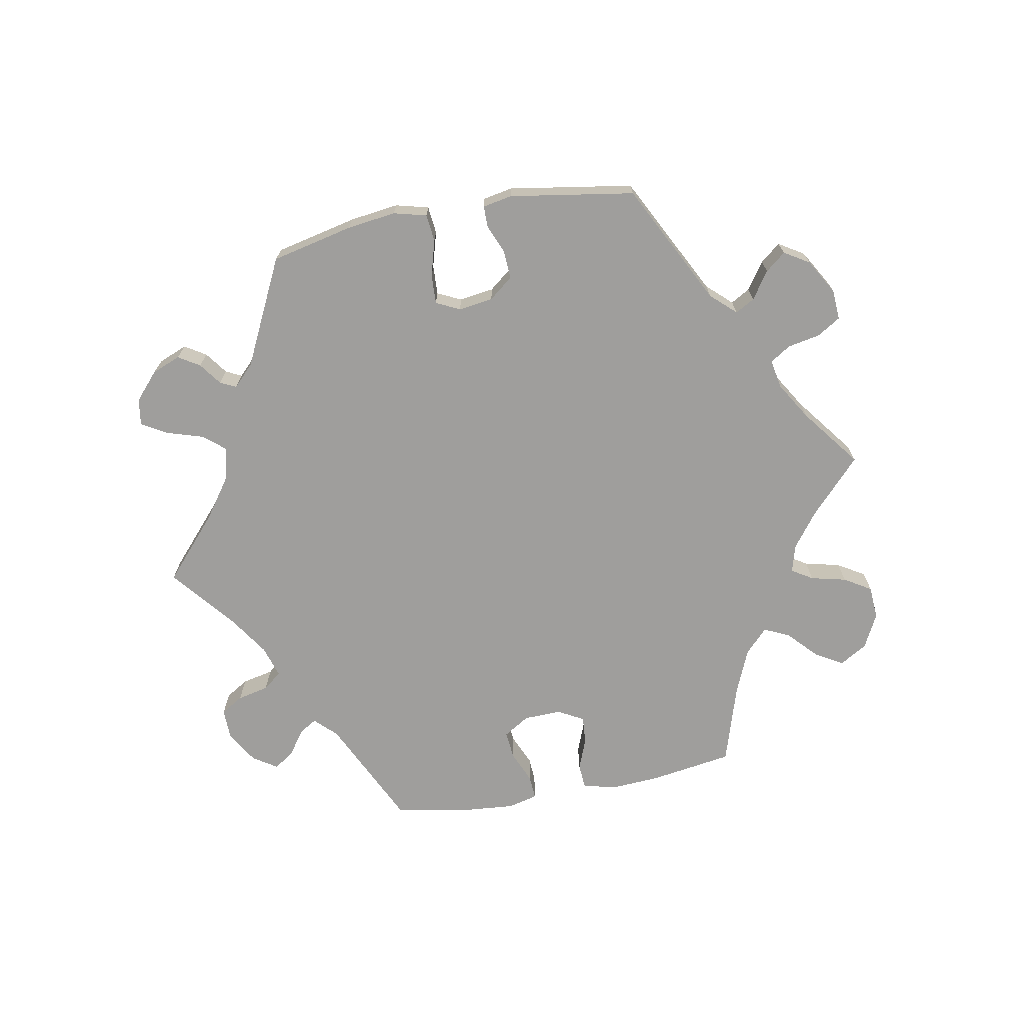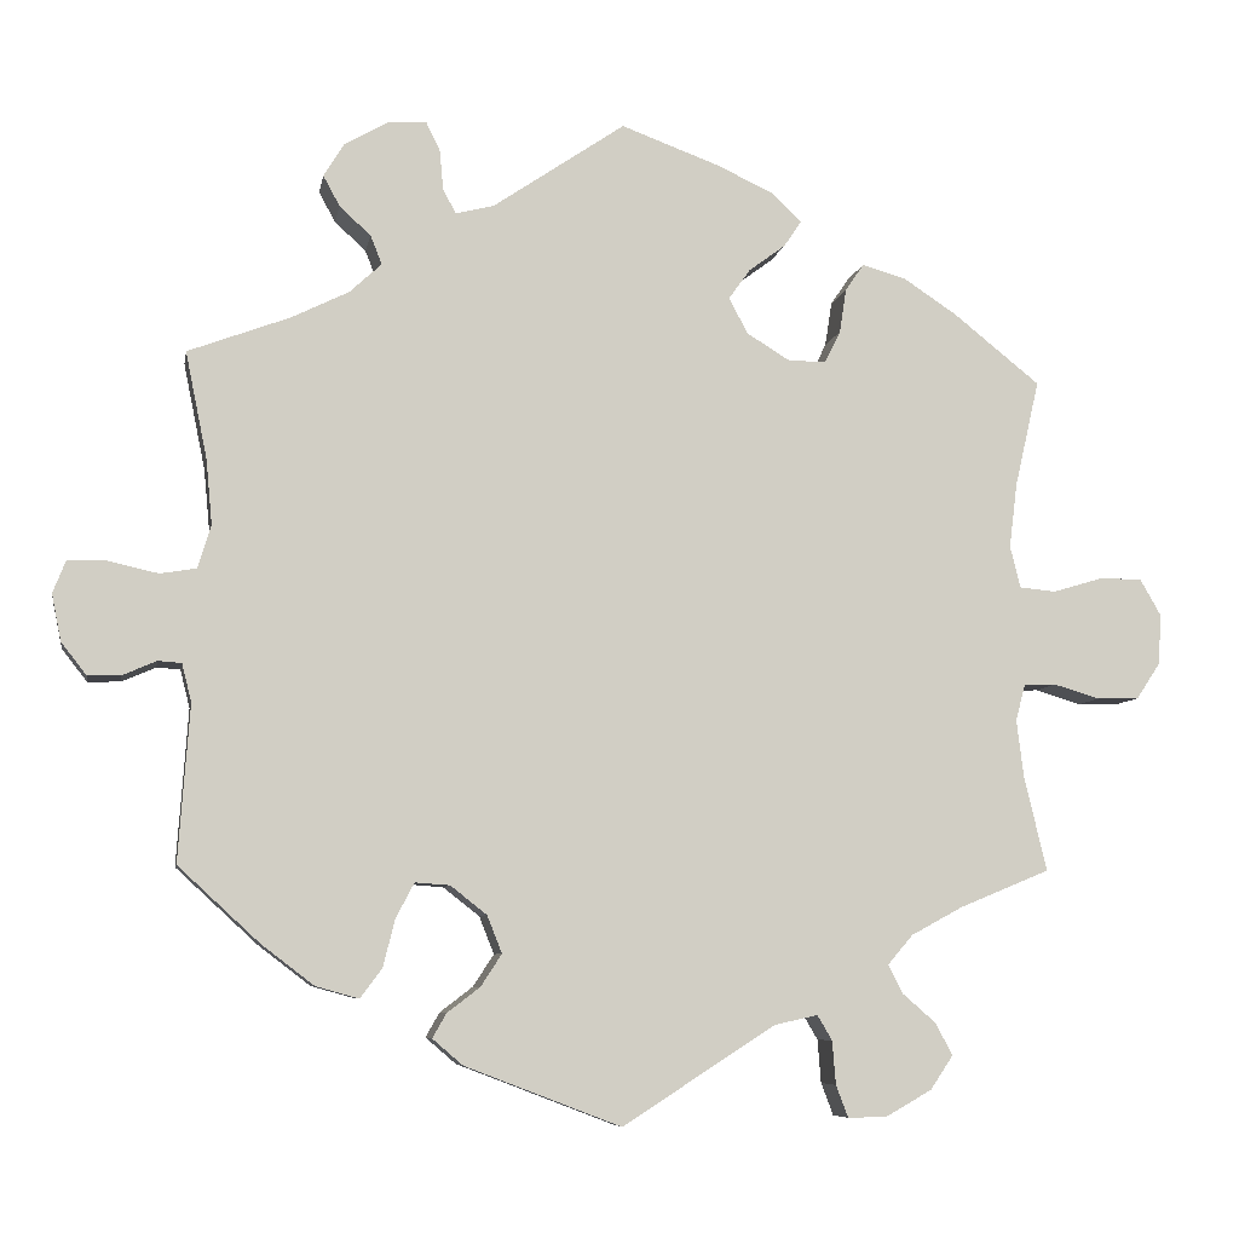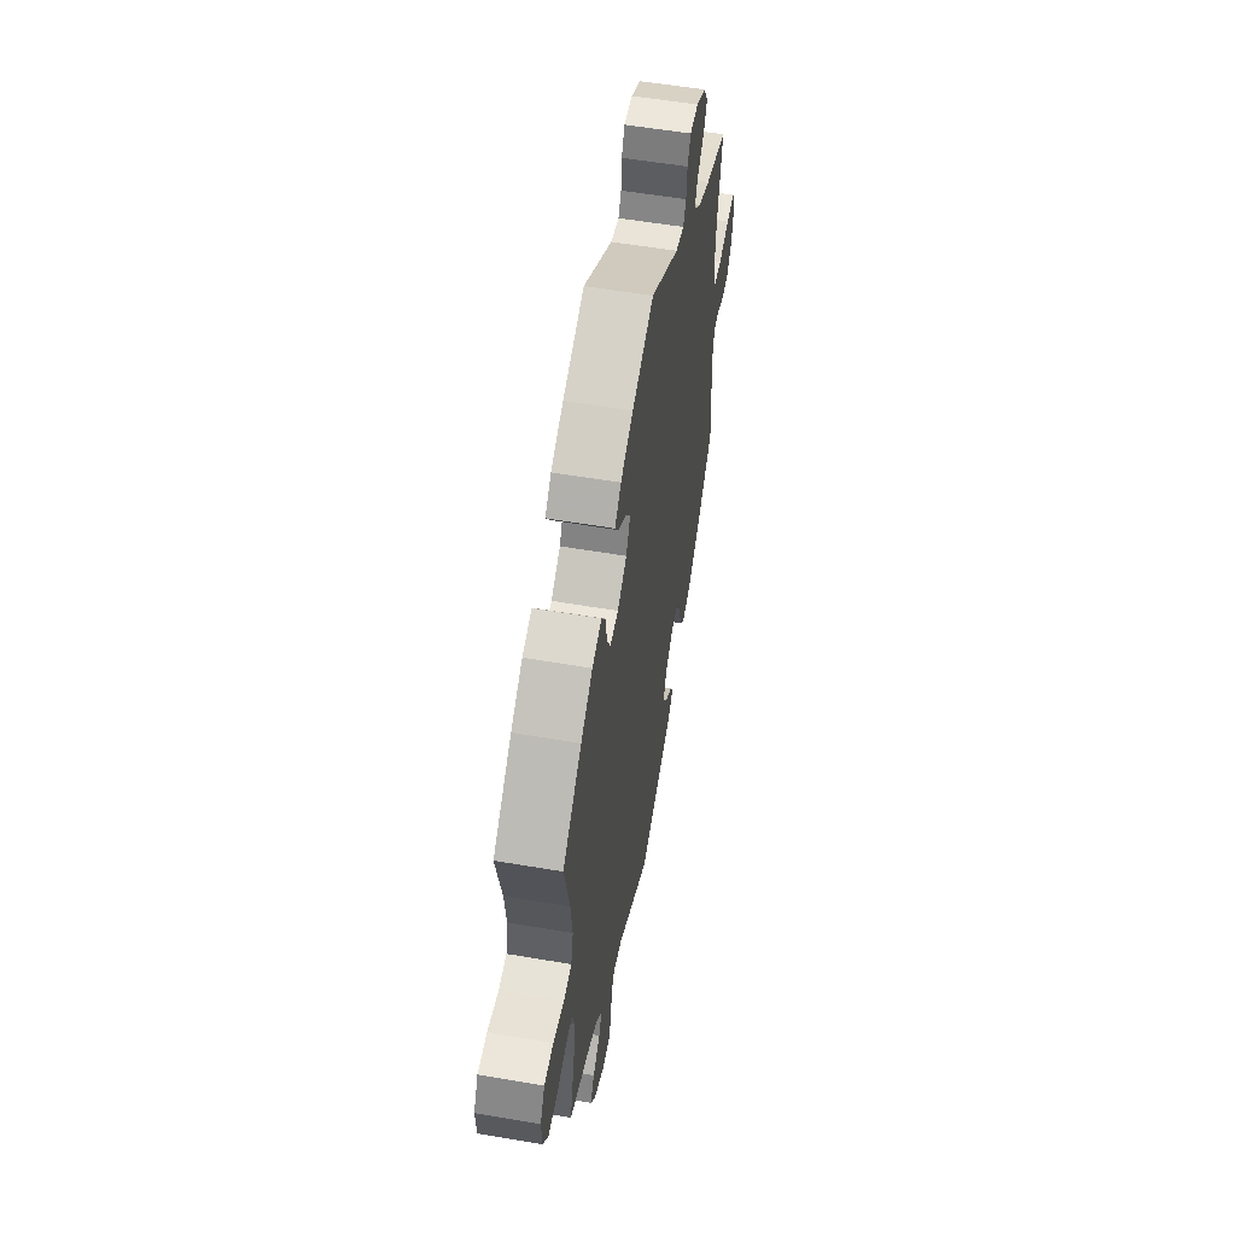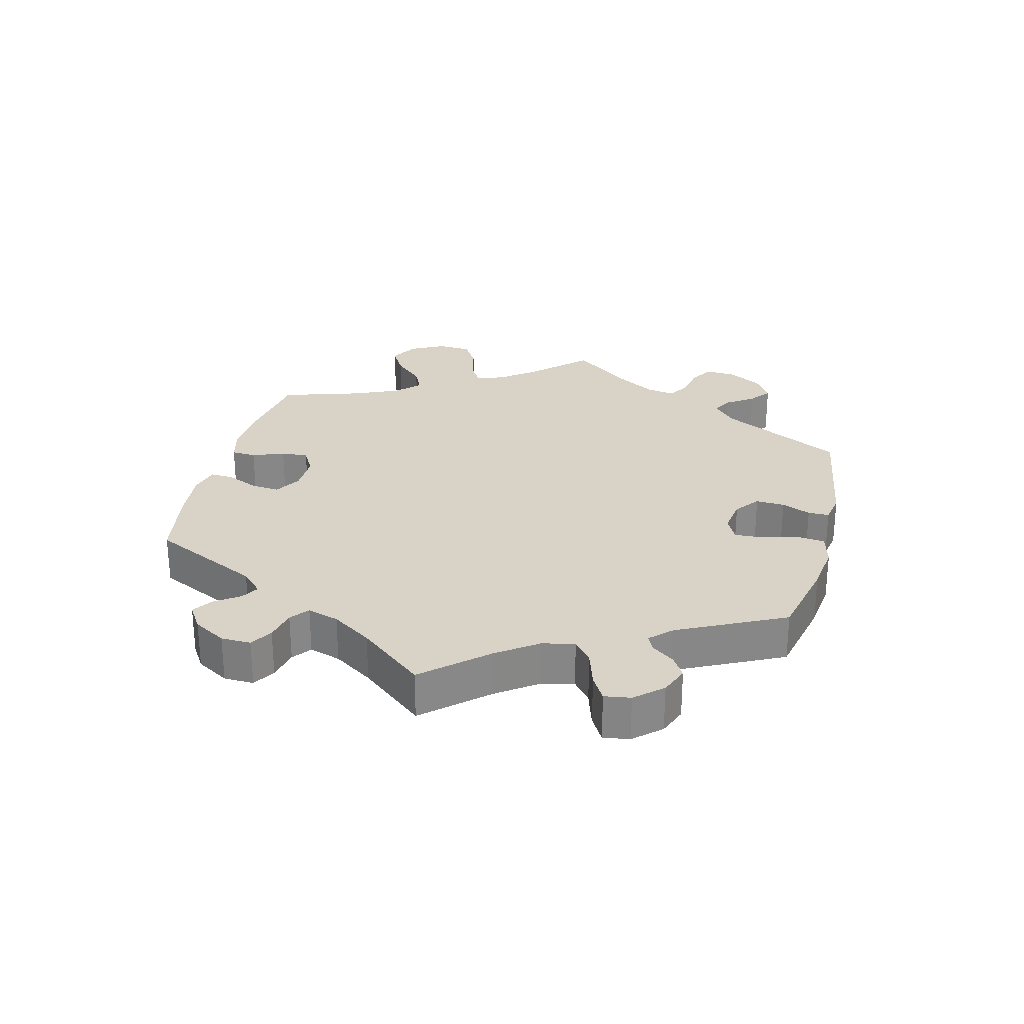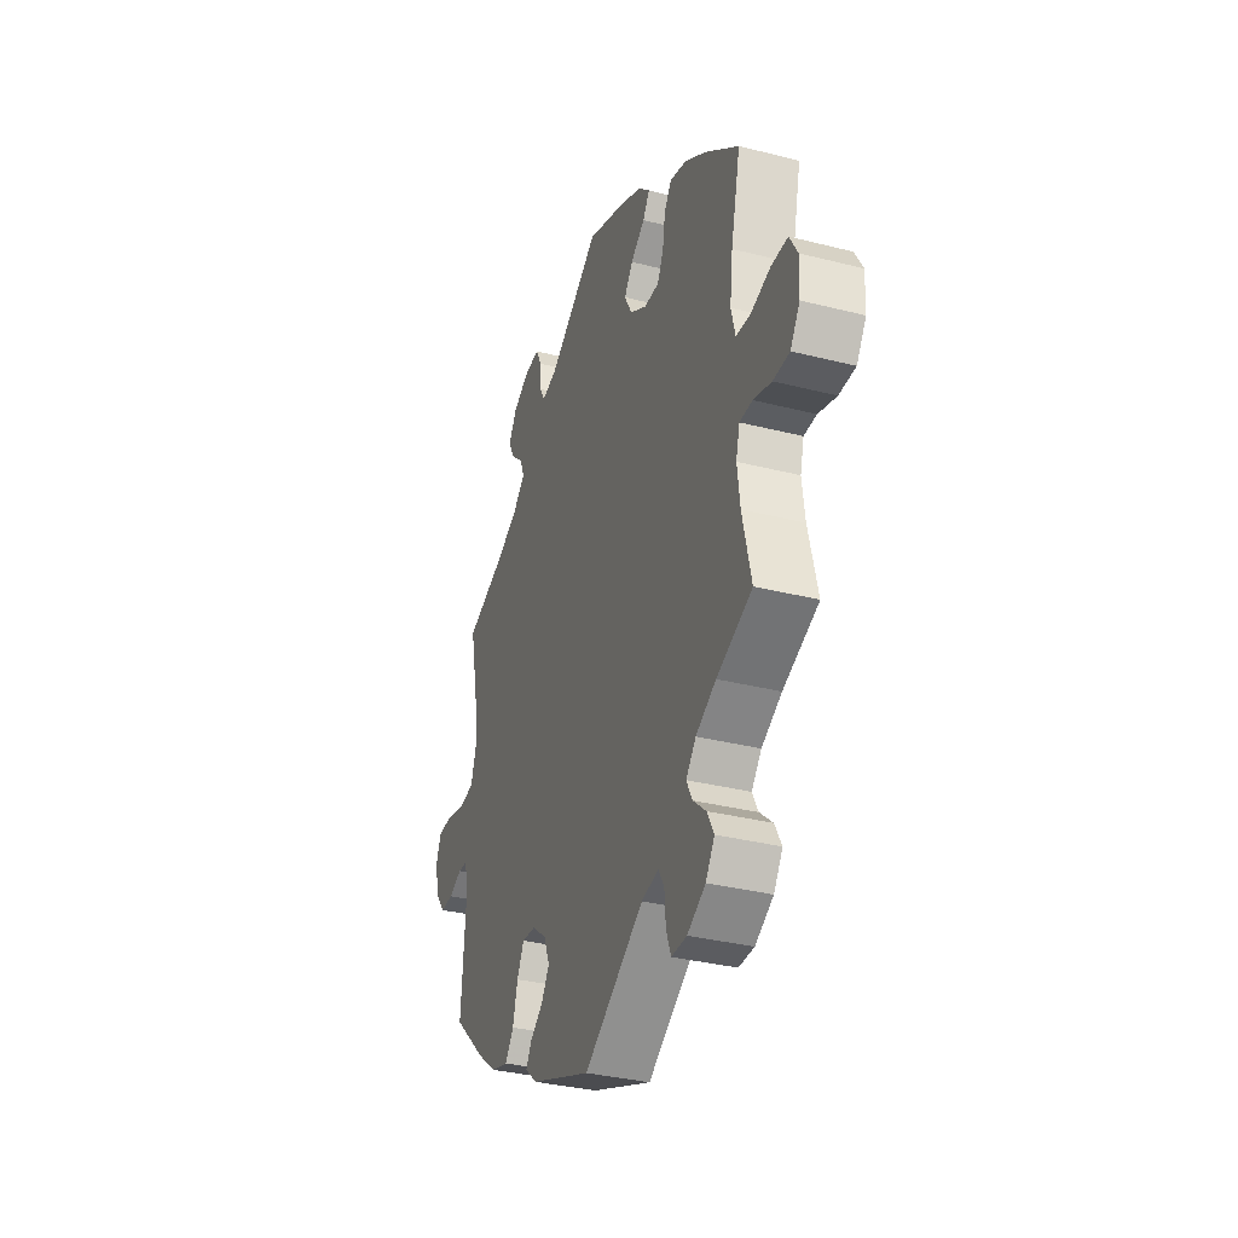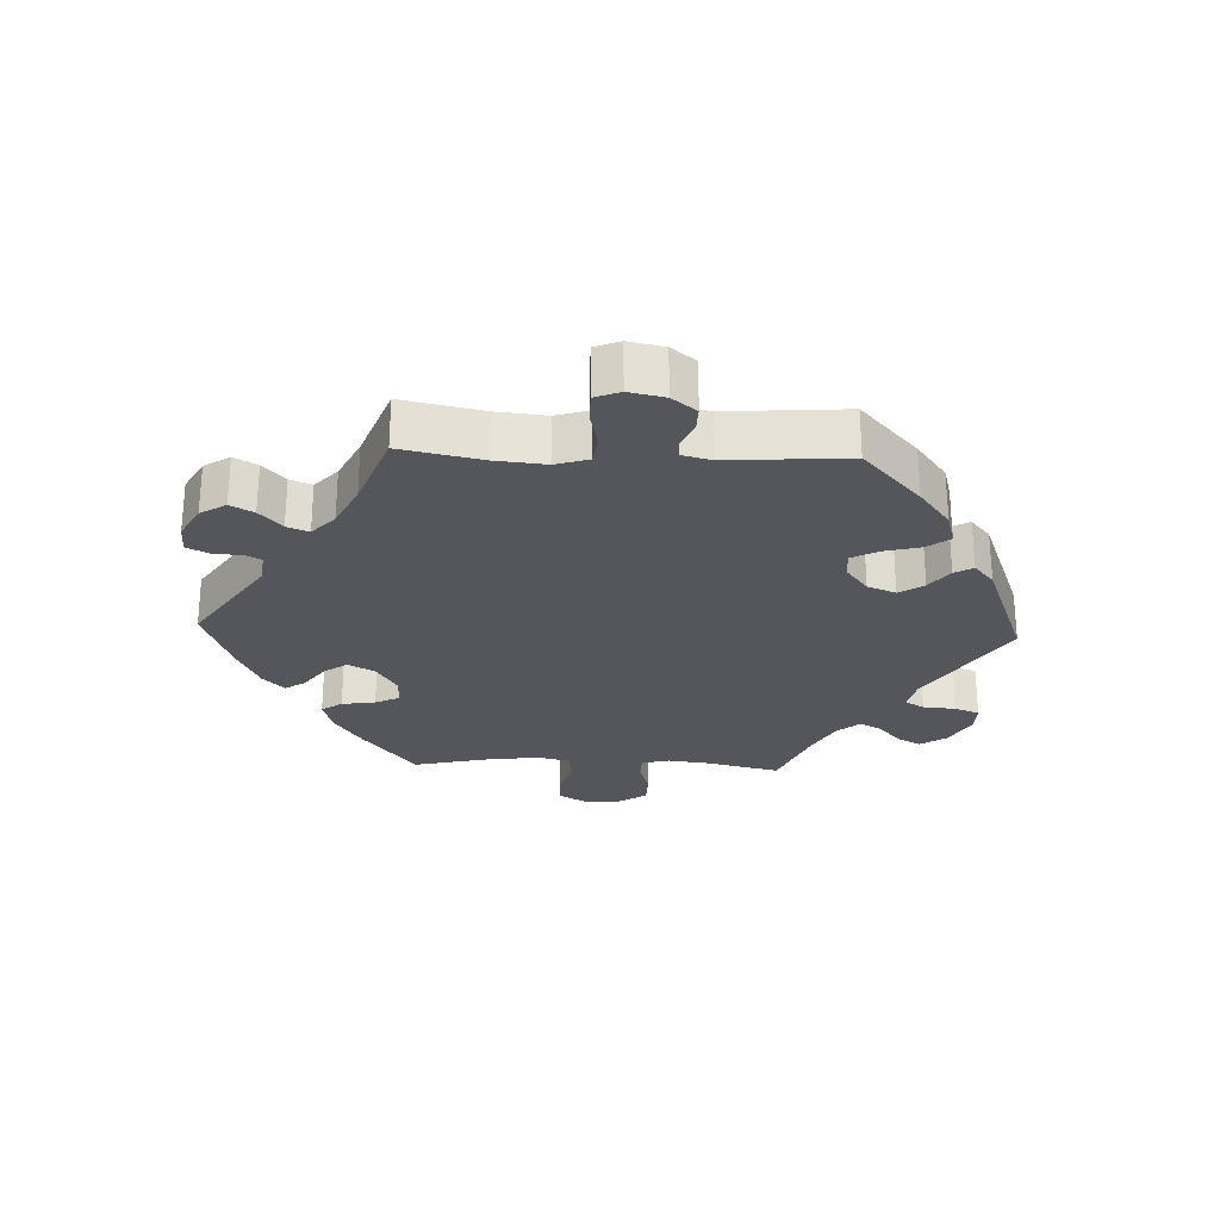
<metadata>
{"format":"obj","ext":"obj","renderer":"f3d","projection":"perspective","resolution":1024,"background":"white","views":[{"elev":-70.9,"azim":160.4,"up":"+Y"},{"elev":-7.1,"azim":170.0,"up":"+Z"},{"elev":55.9,"azim":-79.8,"up":"+Z"},{"elev":27.9,"azim":73.9,"up":"+Y"},{"elev":-34.0,"azim":-109.0,"up":"+Z"},{"elev":-26.3,"azim":87.6,"up":"+Y"}]}
</metadata>
<code>
v -0.4 0.07 0.369
v -0.338 0.07 0.41
v -0.288 0.07 0.424
v -0.267 0.07 0.393
v -0.259 0.07 0.342
v -0.241 0.07 0.305
v -0.197 0.07 0.306
v -0.148 0.07 0.336
v -0.126 0.07 0.377
v -0.151 0.07 0.412
v -0.193 0.07 0.443
v -0.213 0.07 0.473
v -0.18 0.07 0.505
v -0.114 0.07 0.536
v 0 0.07 0.578
v 0.152 0.07 0.475
v 0.196 0.07 0.464
v 0.211 0.07 0.491
v 0.215 0.07 0.537
v 0.231 0.07 0.57
v 0.275 0.07 0.568
v 0.325 0.07 0.54
v 0.349 0.07 0.501
v 0.33 0.07 0.466
v 0.294 0.07 0.433
v 0.281 0.07 0.4
v 0.318 0.07 0.366
v 0.383 0.07 0.334
v 0.501 0.07 0.29
v 0.476 0.07 0.167
v 0.469 0.07 0.092
v 0.484 0.07 0.043
v 0.526 0.07 0.036
v 0.583 0.07 0.049
v 0.628 0.07 0.049
v 0.643 0.07 0.011
v 0.632 0.07 -0.043
v 0.603 0.07 -0.08
v 0.565 0.07 -0.079
v 0.526 0.07 -0.062
v 0.499 0.07 -0.064
v 0.488 0.07 -0.108
v 0.501 0.07 -0.288
v 0.407 0.07 -0.375
v 0.347 0.07 -0.421
v 0.297 0.07 -0.435
v 0.272 0.07 -0.401
v 0.258 0.07 -0.346
v 0.237 0.07 -0.306
v 0.197 0.07 -0.309
v 0.155 0.07 -0.342
v 0.138 0.07 -0.385
v 0.162 0.07 -0.422
v 0.2 0.07 -0.451
v 0.216 0.07 -0.479
v 0.181 0.07 -0.509
v 0.001 0.07 -0.578
v -0.175 0.07 -0.465
v -0.225 0.07 -0.454
v -0.242 0.07 -0.483
v -0.246 0.07 -0.533
v -0.26 0.07 -0.57
v -0.305 0.07 -0.569
v -0.358 0.07 -0.539
v -0.384 0.07 -0.5
v -0.364 0.07 -0.463
v -0.326 0.07 -0.43
v -0.309 0.07 -0.397
v -0.338 0.07 -0.363
v -0.397 0.07 -0.331
v -0.501 0.07 -0.288
v -0.475 0.07 -0.178
v -0.467 0.07 -0.113
v -0.478 0.07 -0.071
v -0.515 0.07 -0.07
v -0.568 0.07 -0.086
v -0.616 0.07 -0.085
v -0.644 0.07 -0.043
v -0.647 0.07 0.015
v -0.623 0.07 0.057
v -0.574 0.07 0.057
v -0.517 0.07 0.04
v -0.475 0.07 0.044
v -0.463 0.07 0.092
v -0.472 0.07 0.166
v -0.5 0.07 0.289
v -0.4 0 0.369
v -0.338 0 0.41
v -0.288 0 0.424
v -0.267 0 0.393
v -0.259 0 0.342
v -0.241 0 0.305
v -0.197 0 0.306
v -0.148 0 0.336
v -0.126 0 0.377
v -0.151 0 0.412
v -0.193 0 0.443
v -0.213 0 0.473
v -0.18 0 0.505
v -0.114 0 0.536
v 0 0 0.578
v 0.152 0 0.475
v 0.196 0 0.464
v 0.211 0 0.491
v 0.215 0 0.537
v 0.231 0 0.57
v 0.275 0 0.568
v 0.325 0 0.54
v 0.349 0 0.501
v 0.33 0 0.466
v 0.294 0 0.433
v 0.281 0 0.4
v 0.318 0 0.366
v 0.383 0 0.334
v 0.501 0 0.29
v 0.476 0 0.167
v 0.469 0 0.092
v 0.484 0 0.043
v 0.526 0 0.036
v 0.583 0 0.049
v 0.628 0 0.049
v 0.643 0 0.011
v 0.632 0 -0.043
v 0.603 0 -0.08
v 0.565 0 -0.079
v 0.526 0 -0.062
v 0.499 0 -0.064
v 0.488 0 -0.108
v 0.501 0 -0.288
v 0.407 0 -0.375
v 0.347 0 -0.421
v 0.297 0 -0.435
v 0.272 0 -0.401
v 0.258 0 -0.346
v 0.237 0 -0.306
v 0.197 0 -0.309
v 0.155 0 -0.342
v 0.138 0 -0.385
v 0.162 0 -0.422
v 0.2 0 -0.451
v 0.216 0 -0.479
v 0.181 0 -0.509
v 0.001 0 -0.578
v -0.175 0 -0.465
v -0.225 0 -0.454
v -0.242 0 -0.483
v -0.246 0 -0.533
v -0.26 0 -0.57
v -0.305 0 -0.569
v -0.358 0 -0.539
v -0.384 0 -0.5
v -0.364 0 -0.463
v -0.326 0 -0.43
v -0.309 0 -0.397
v -0.338 0 -0.363
v -0.397 0 -0.331
v -0.501 0 -0.288
v -0.475 0 -0.178
v -0.467 0 -0.113
v -0.478 0 -0.071
v -0.515 0 -0.07
v -0.568 0 -0.086
v -0.616 0 -0.085
v -0.644 0 -0.043
v -0.647 0 0.015
v -0.623 0 0.057
v -0.574 0 0.057
v -0.517 0 0.04
v -0.475 0 0.044
v -0.463 0 0.092
v -0.472 0 0.166
v -0.5 0 0.289
f 85 86 1 2
f 84 85 2 3
f 83 84 3 4
f 79 80 81 82
f 79 82 83
f 78 79 83
f 75 76 77 78
f 74 75 78 83
f 73 74 83 4
f 70 71 72
f 69 70 72 73
f 68 69 73 4
f 64 65 66 67
f 64 67 68
f 63 64 68
f 60 61 62 63
f 59 60 63 68
f 58 59 68 4
f 53 54 55 56
f 52 53 56 57
f 51 52 57 58
f 45 46 47 48
f 45 48 49
f 42 43 44 45
f 41 42 45 49
f 37 38 39 40
f 37 40 41
f 36 37 41
f 33 34 35 36
f 32 33 36 41
f 31 32 41 49
f 28 29 30
f 27 28 30 31
f 26 27 31 49
f 22 23 24 25
f 22 25 26
f 21 22 26
f 18 19 20 21
f 17 18 21 26
f 16 17 26 49
f 10 11 12 13
f 9 10 13 14
f 58 4 5
f 58 5 6
f 50 51 58 6
f 49 50 6 7
f 16 49 7 8
f 9 14 15 16
f 8 9 16
f 88 87 172 171
f 89 88 171 170
f 90 89 170 169
f 168 167 166 165
f 169 168 165
f 169 165 164
f 164 163 162 161
f 169 164 161 160
f 90 169 160 159
f 158 157 156
f 159 158 156 155
f 90 159 155 154
f 153 152 151 150
f 154 153 150
f 154 150 149
f 149 148 147 146
f 154 149 146 145
f 90 154 145 144
f 142 141 140 139
f 143 142 139 138
f 144 143 138 137
f 134 133 132 131
f 135 134 131
f 131 130 129 128
f 135 131 128 127
f 126 125 124 123
f 127 126 123
f 127 123 122
f 122 121 120 119
f 127 122 119 118
f 135 127 118 117
f 116 115 114
f 117 116 114 113
f 135 117 113 112
f 111 110 109 108
f 112 111 108
f 112 108 107
f 107 106 105 104
f 112 107 104 103
f 135 112 103 102
f 99 98 97 96
f 100 99 96 95
f 91 90 144
f 92 91 144
f 92 144 137 136
f 93 92 136 135
f 94 93 135 102
f 102 101 100 95
f 102 95 94
f 1 87 88 2
f 2 88 89 3
f 3 89 90 4
f 4 90 91 5
f 5 91 92 6
f 6 92 93 7
f 7 93 94 8
f 8 94 95 9
f 9 95 96 10
f 10 96 97 11
f 11 97 98 12
f 12 98 99 13
f 13 99 100 14
f 14 100 101 15
f 15 101 102 16
f 16 102 103 17
f 17 103 104 18
f 18 104 105 19
f 19 105 106 20
f 20 106 107 21
f 21 107 108 22
f 22 108 109 23
f 23 109 110 24
f 24 110 111 25
f 25 111 112 26
f 26 112 113 27
f 27 113 114 28
f 28 114 115 29
f 29 115 116 30
f 30 116 117 31
f 31 117 118 32
f 32 118 119 33
f 33 119 120 34
f 34 120 121 35
f 35 121 122 36
f 36 122 123 37
f 37 123 124 38
f 38 124 125 39
f 39 125 126 40
f 40 126 127 41
f 41 127 128 42
f 42 128 129 43
f 43 129 130 44
f 44 130 131 45
f 45 131 132 46
f 46 132 133 47
f 47 133 134 48
f 48 134 135 49
f 49 135 136 50
f 50 136 137 51
f 51 137 138 52
f 52 138 139 53
f 53 139 140 54
f 54 140 141 55
f 55 141 142 56
f 56 142 143 57
f 57 143 144 58
f 58 144 145 59
f 59 145 146 60
f 60 146 147 61
f 61 147 148 62
f 62 148 149 63
f 63 149 150 64
f 64 150 151 65
f 65 151 152 66
f 66 152 153 67
f 67 153 154 68
f 68 154 155 69
f 69 155 156 70
f 70 156 157 71
f 71 157 158 72
f 72 158 159 73
f 73 159 160 74
f 74 160 161 75
f 75 161 162 76
f 76 162 163 77
f 77 163 164 78
f 78 164 165 79
f 79 165 166 80
f 80 166 167 81
f 81 167 168 82
f 82 168 169 83
f 83 169 170 84
f 84 170 171 85
f 85 171 172 86
f 86 172 87 1

</code>
